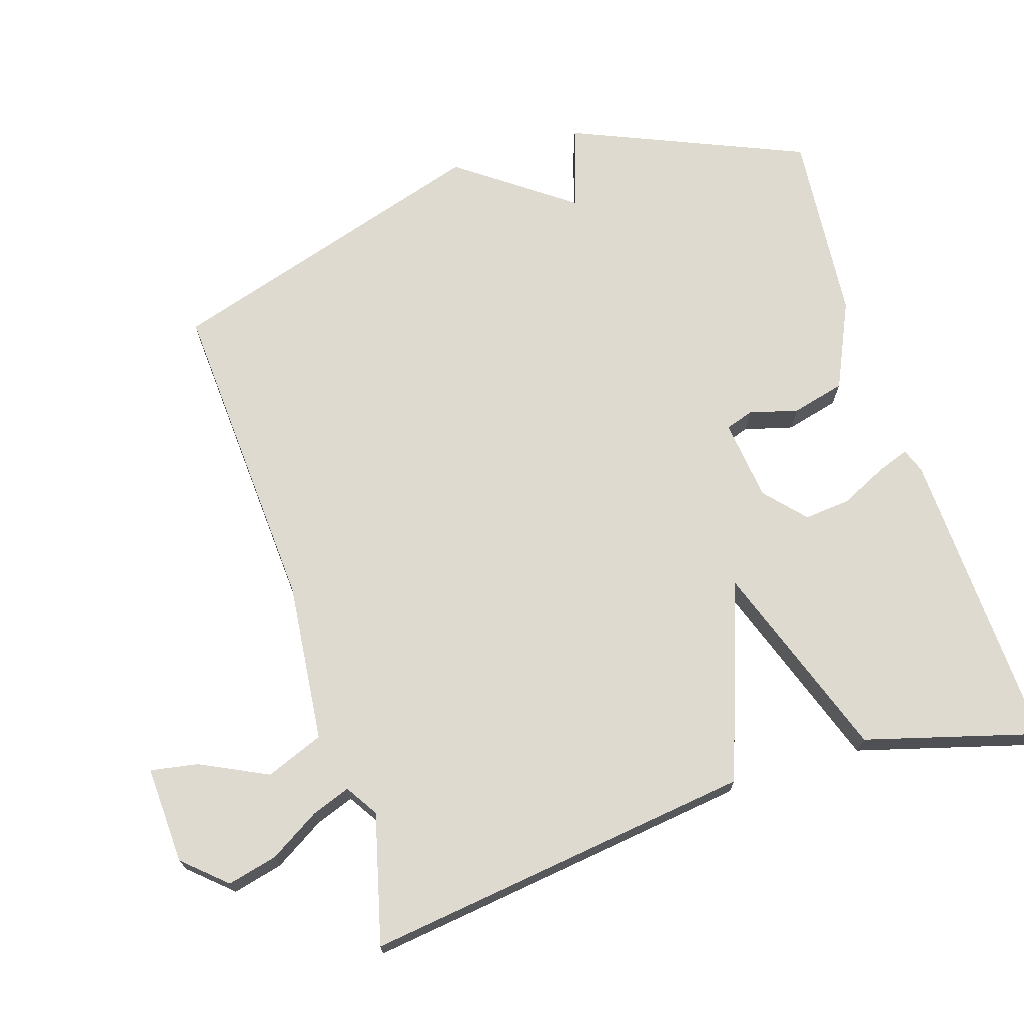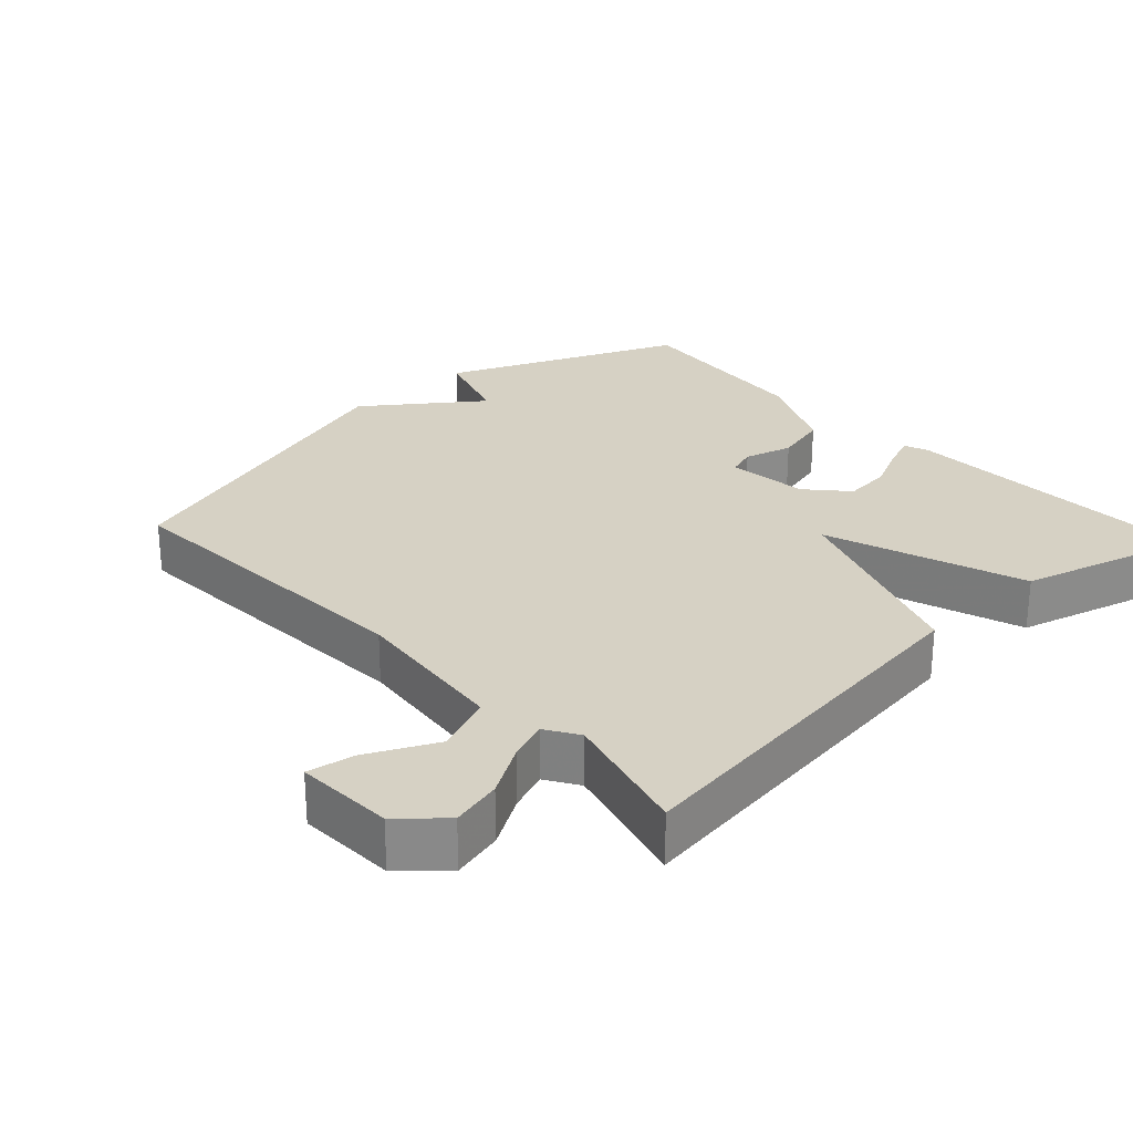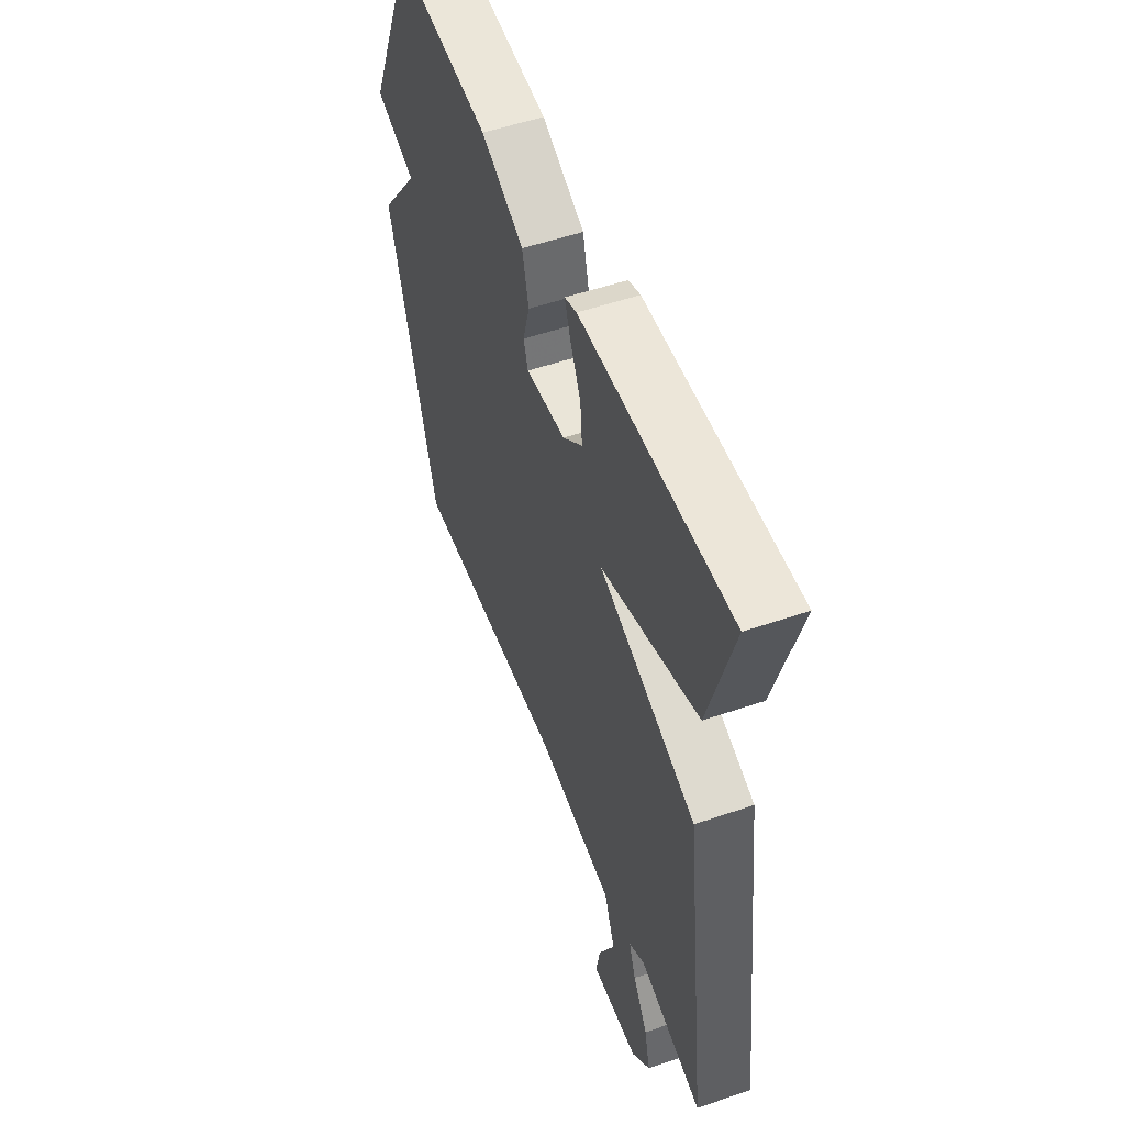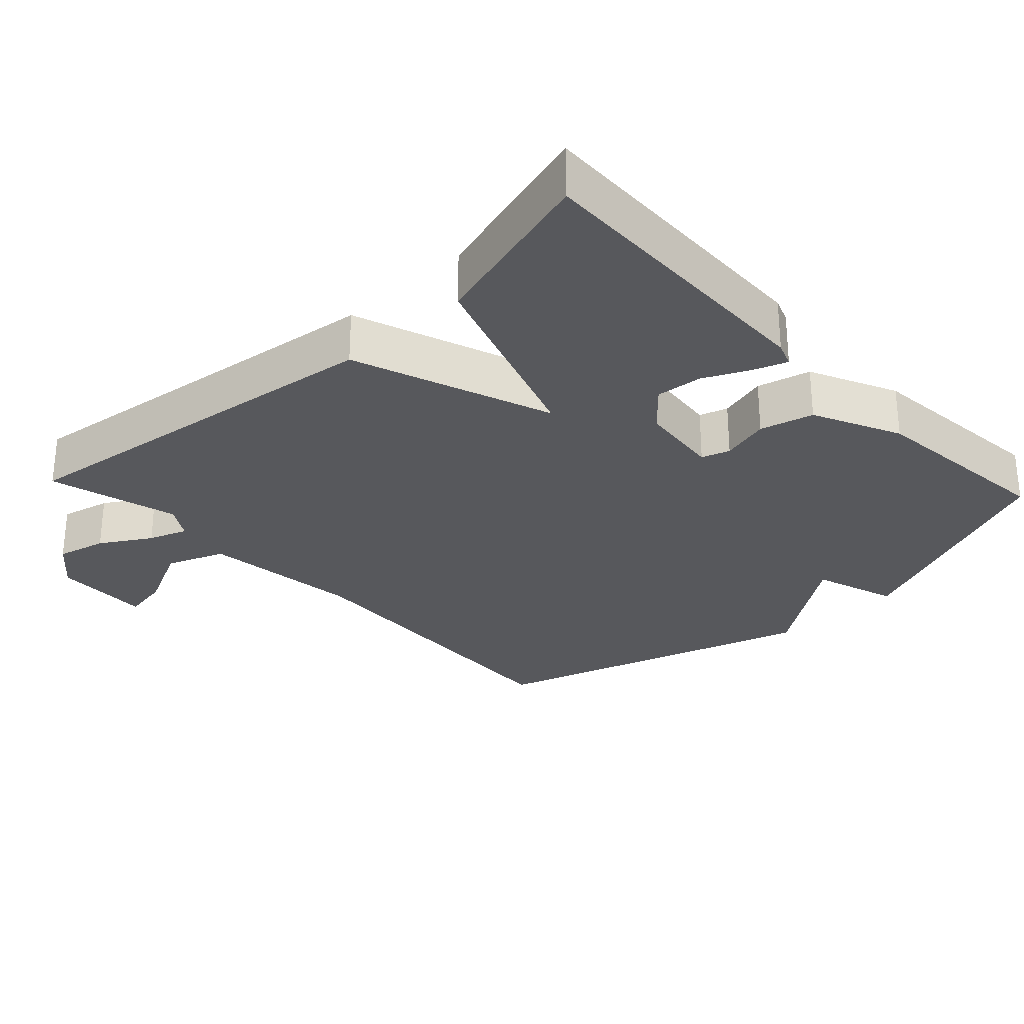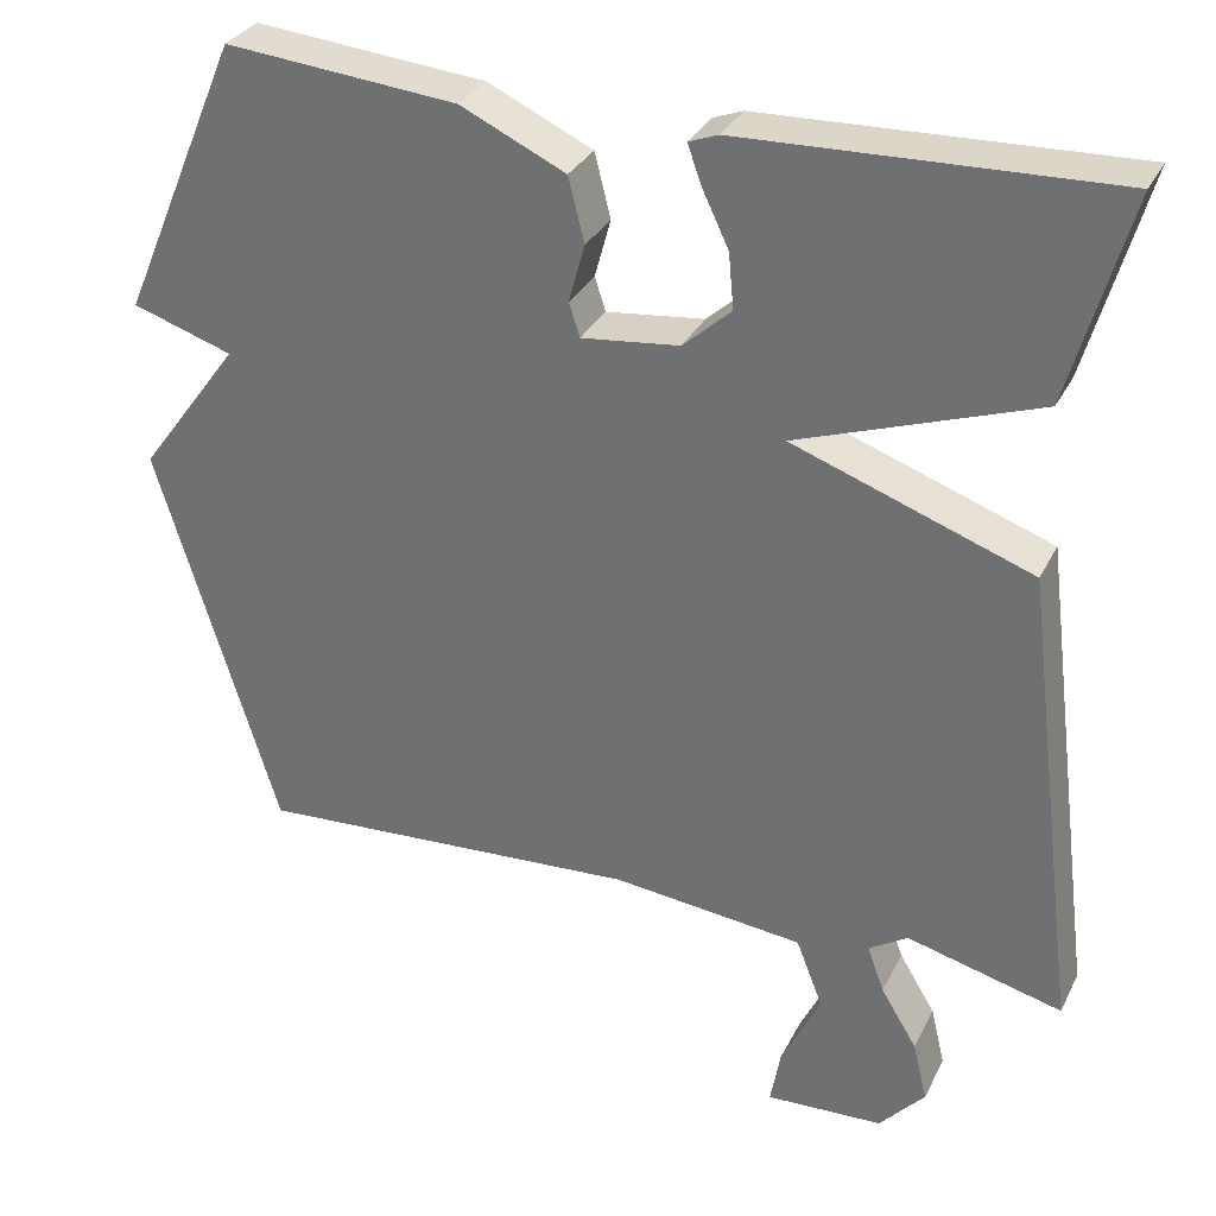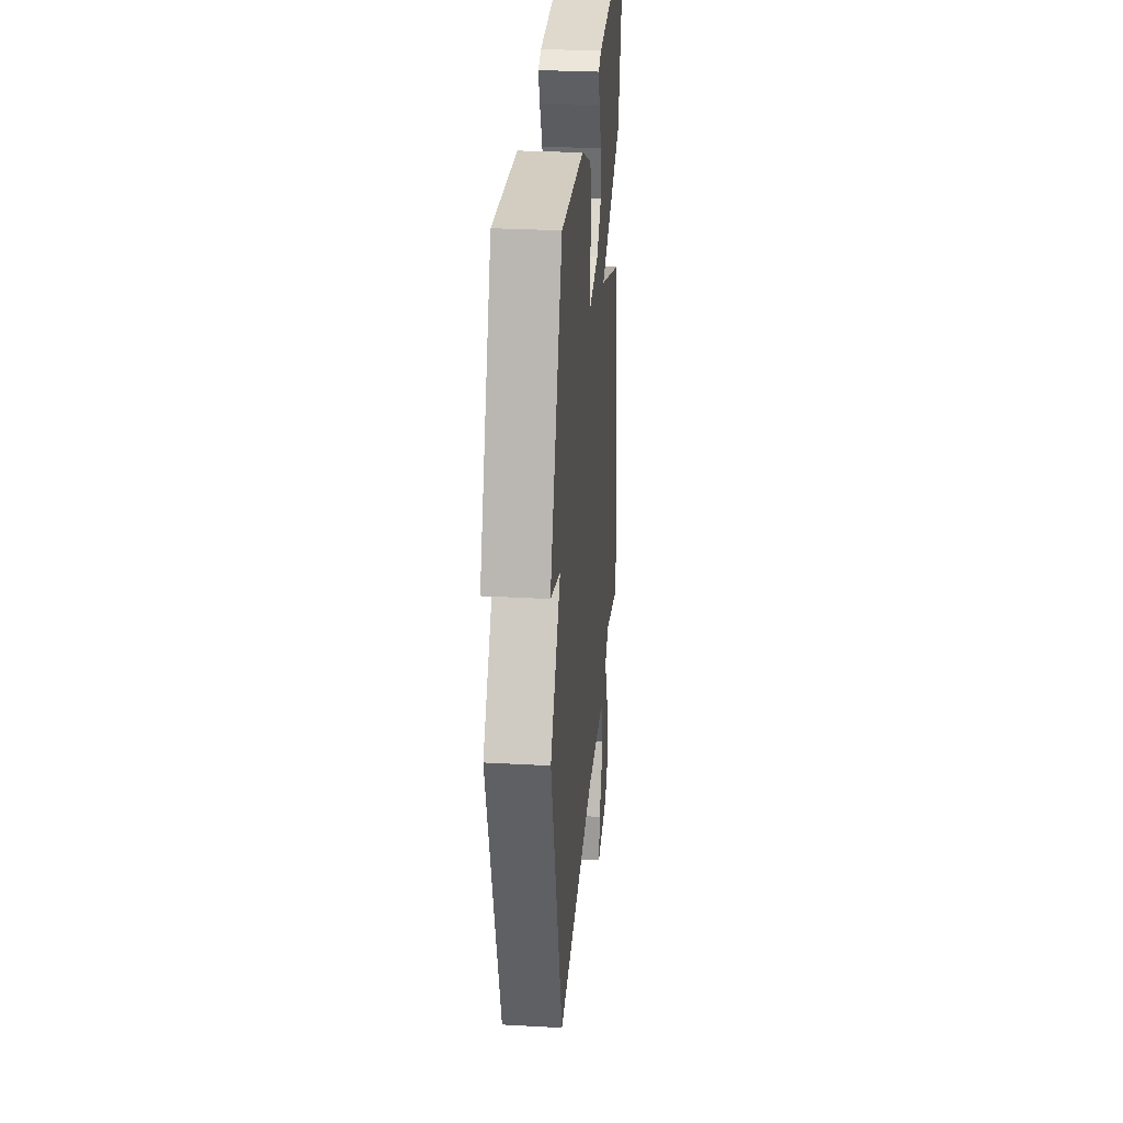
<metadata>
{"format":"obj","ext":"obj","renderer":"f3d","projection":"perspective","resolution":1024,"background":"white","views":[{"elev":70.7,"azim":-107.8,"up":"+Y"},{"elev":26.9,"azim":-132.8,"up":"+Y"},{"elev":53.0,"azim":-110.2,"up":"+Z"},{"elev":-28.4,"azim":-46.9,"up":"+Y"},{"elev":31.4,"azim":-157.0,"up":"+Z"},{"elev":30.1,"azim":94.6,"up":"+Z"}]}
</metadata>
<code>
v -0.5 0.07 -0.5
v -0.43 0.07 0.054
v -0.147 0.07 0.156
v -0.43 0.07 0.254
v -0.5 0.07 0.5
v -0.065 0.07 0.486
v -0.03 0.07 0.473
v -0.047 0.07 0.426
v -0.078 0.07 0.361
v -0.084 0.07 0.295
v -0.027 0.07 0.244
v 0.089 0.07 0.231
v 0.102 0.07 0.271
v 0.083 0.07 0.34
v 0.102 0.07 0.416
v 0.226 0.07 0.474
v 0.5 0.07 0.5
v 0.643 0.07 0.167
v 0.524 0.07 0.128
v 0.643 0.07 -0.033
v 0.5 0.07 -0.5
v 0.043 0.07 -0.474
v -0.184 0.07 -0.499
v -0.216 0.07 -0.581
v -0.169 0.07 -0.677
v -0.157 0.07 -0.744
v -0.296 0.07 -0.738
v -0.35 0.07 -0.678
v -0.333 0.07 -0.607
v -0.29 0.07 -0.536
v -0.27 0.07 -0.481
v -0.316 0.07 -0.452
v -0.5 0 -0.5
v -0.43 0 0.054
v -0.147 0 0.156
v -0.43 0 0.254
v -0.5 0 0.5
v -0.065 0 0.486
v -0.03 0 0.473
v -0.047 0 0.426
v -0.078 0 0.361
v -0.084 0 0.295
v -0.027 0 0.244
v 0.089 0 0.231
v 0.102 0 0.271
v 0.083 0 0.34
v 0.102 0 0.416
v 0.226 0 0.474
v 0.5 0 0.5
v 0.643 0 0.167
v 0.524 0 0.128
v 0.643 0 -0.033
v 0.5 0 -0.5
v 0.043 0 -0.474
v -0.184 0 -0.499
v -0.216 0 -0.581
v -0.169 0 -0.677
v -0.157 0 -0.744
v -0.296 0 -0.738
v -0.35 0 -0.678
v -0.333 0 -0.607
v -0.29 0 -0.536
v -0.27 0 -0.481
v -0.316 0 -0.452
f 28 29 30
f 27 28 30
f 26 27 30
f 25 26 30
f 24 25 30
f 23 24 30 31
f 22 23 31 32
f 21 22 32
f 20 21 32
f 19 20 32
f 17 18 19
f 16 17 19
f 15 16 19
f 14 15 19
f 13 14 19
f 12 13 19
f 19 32 1
f 12 19 1
f 11 12 1
f 7 8 9
f 6 7 9
f 5 6 9
f 4 5 9
f 3 4 9 10
f 1 2 3
f 11 1 3
f 3 10 11
f 62 61 60
f 62 60 59
f 62 59 58
f 62 58 57
f 62 57 56
f 63 62 56 55
f 64 63 55 54
f 64 54 53
f 64 53 52
f 64 52 51
f 51 50 49
f 51 49 48
f 51 48 47
f 51 47 46
f 51 46 45
f 51 45 44
f 33 64 51
f 33 51 44
f 33 44 43
f 41 40 39
f 41 39 38
f 41 38 37
f 41 37 36
f 42 41 36 35
f 35 34 33
f 35 33 43
f 43 42 35
f 1 33 34 2
f 2 34 35 3
f 3 35 36 4
f 4 36 37 5
f 5 37 38 6
f 6 38 39 7
f 7 39 40 8
f 8 40 41 9
f 9 41 42 10
f 10 42 43 11
f 11 43 44 12
f 12 44 45 13
f 13 45 46 14
f 14 46 47 15
f 15 47 48 16
f 16 48 49 17
f 17 49 50 18
f 18 50 51 19
f 19 51 52 20
f 20 52 53 21
f 21 53 54 22
f 22 54 55 23
f 23 55 56 24
f 24 56 57 25
f 25 57 58 26
f 26 58 59 27
f 27 59 60 28
f 28 60 61 29
f 29 61 62 30
f 30 62 63 31
f 31 63 64 32
f 32 64 33 1

</code>
